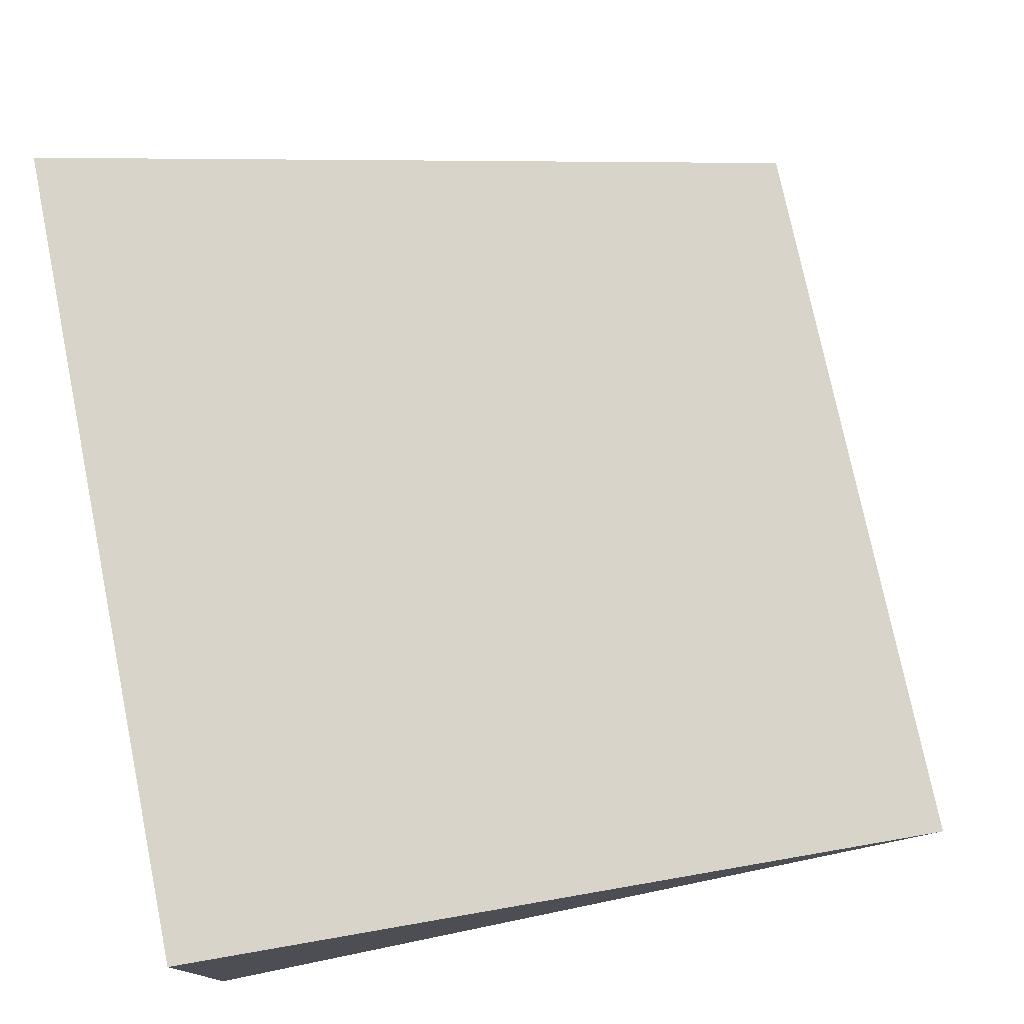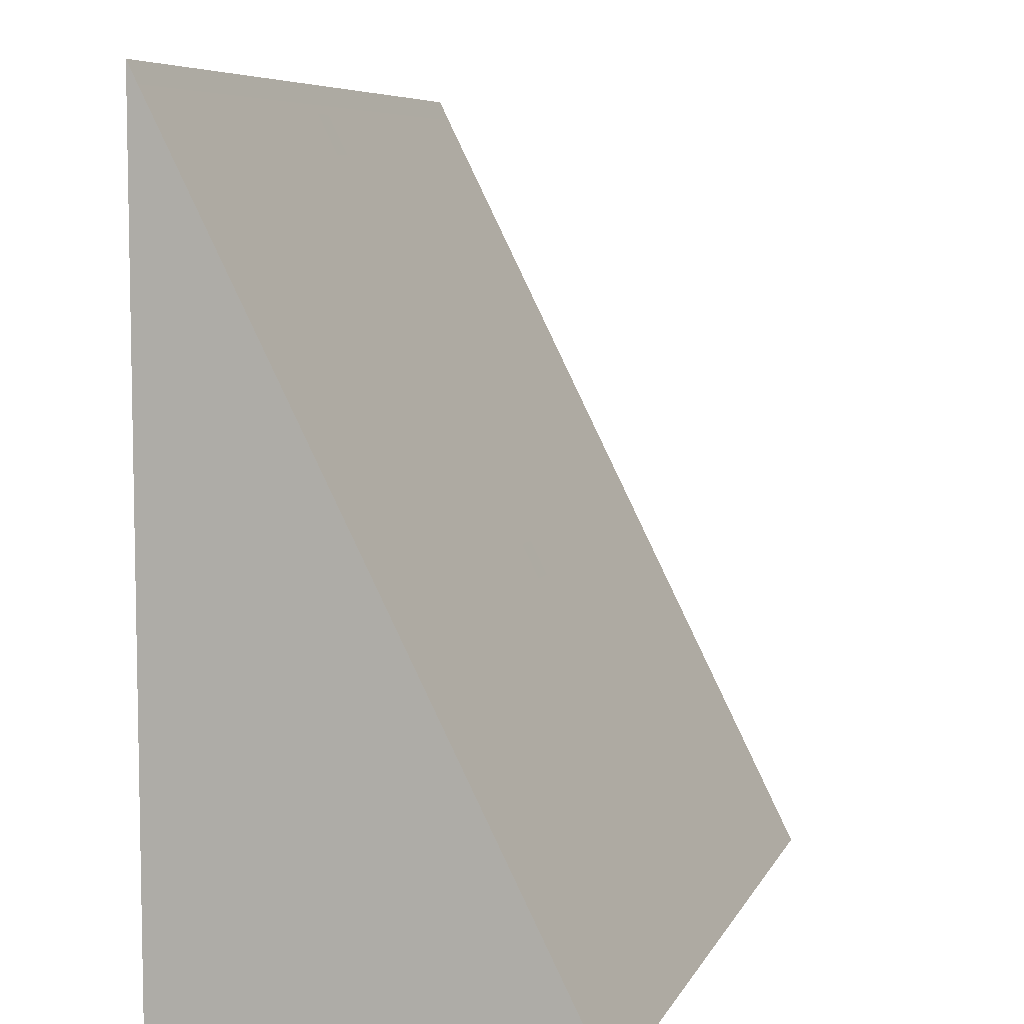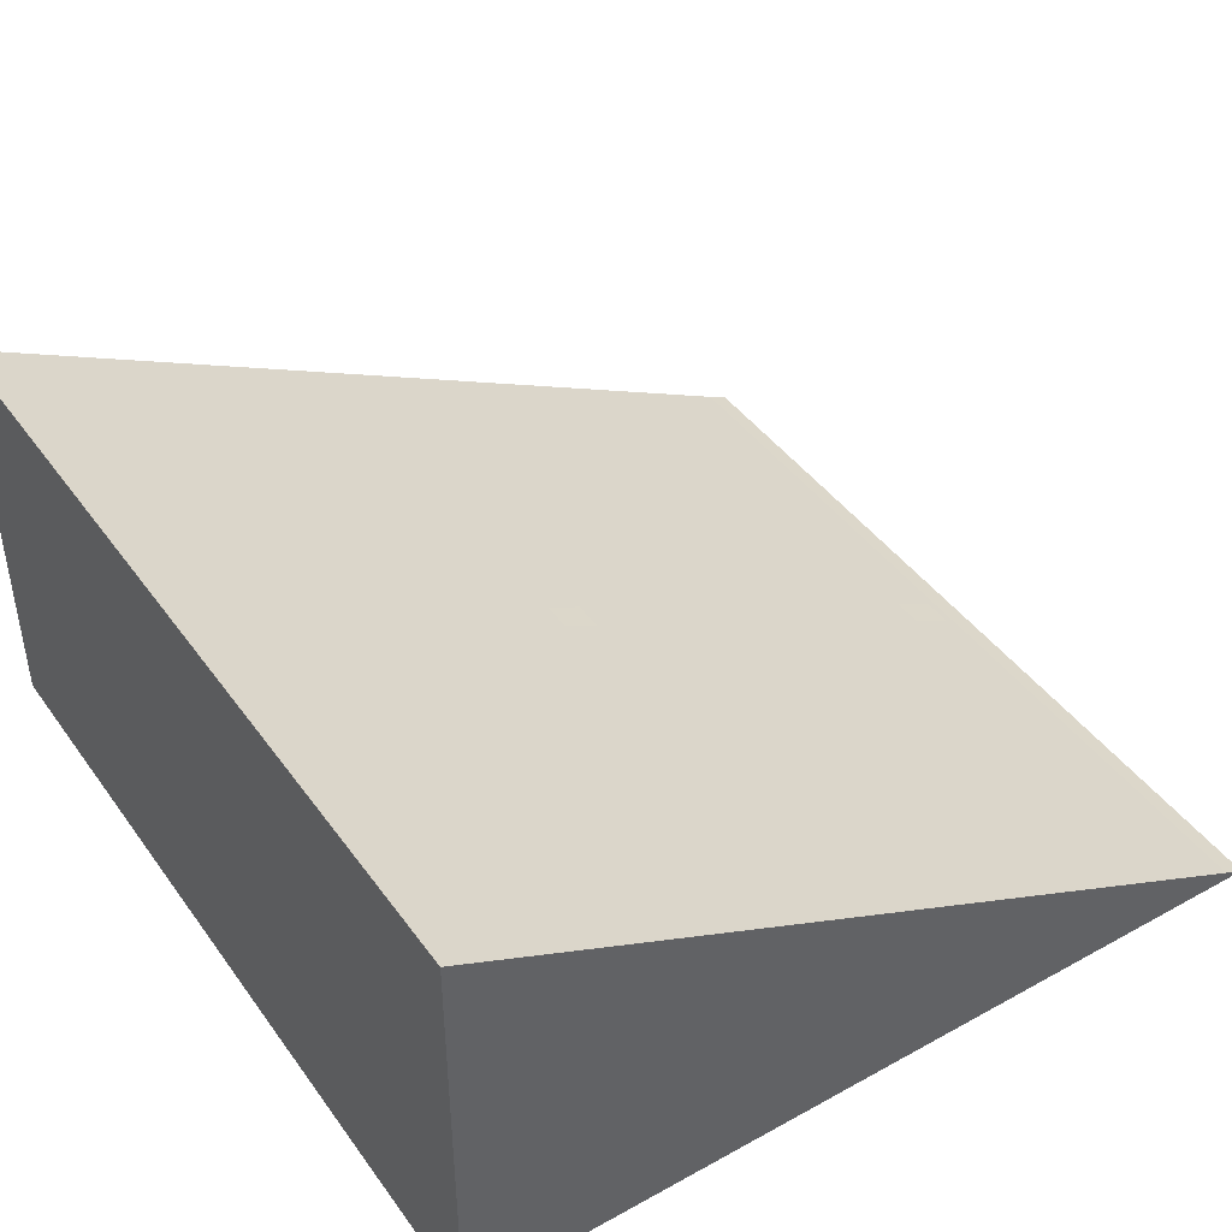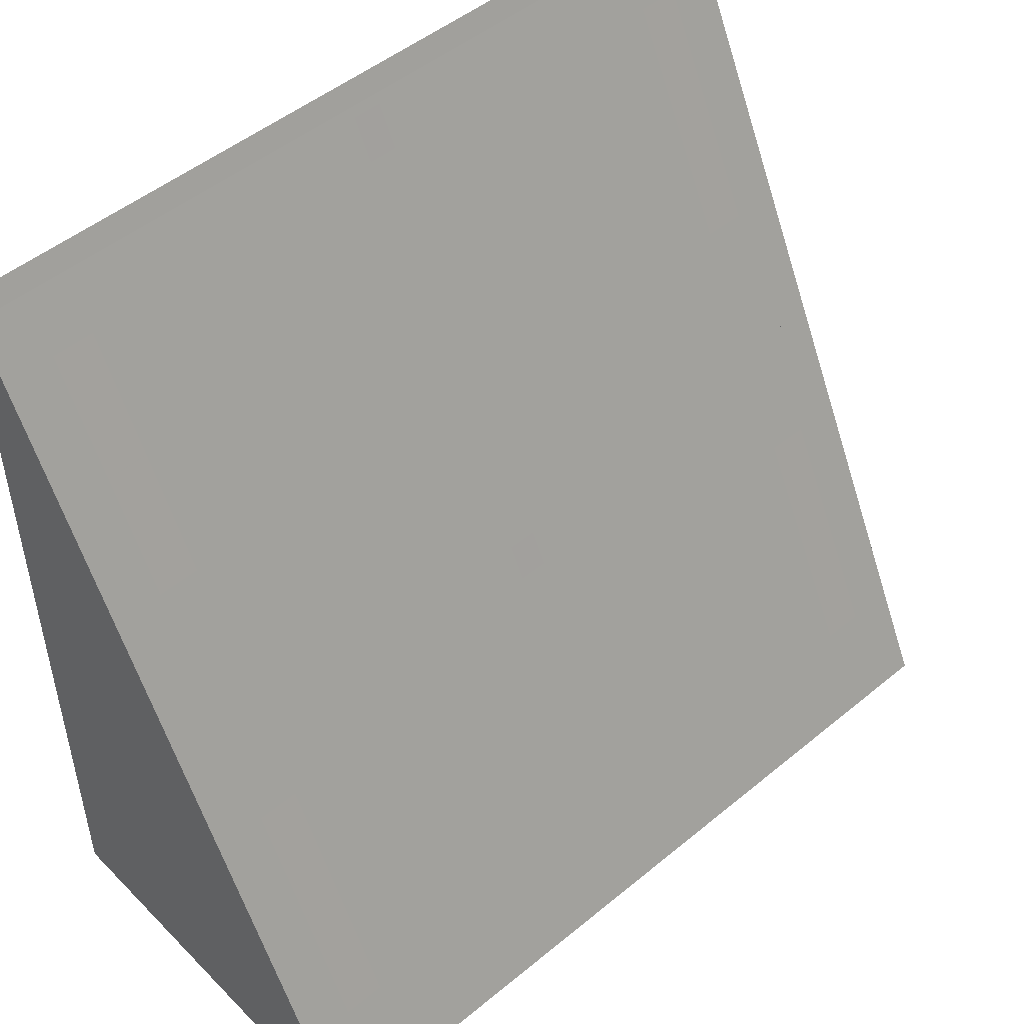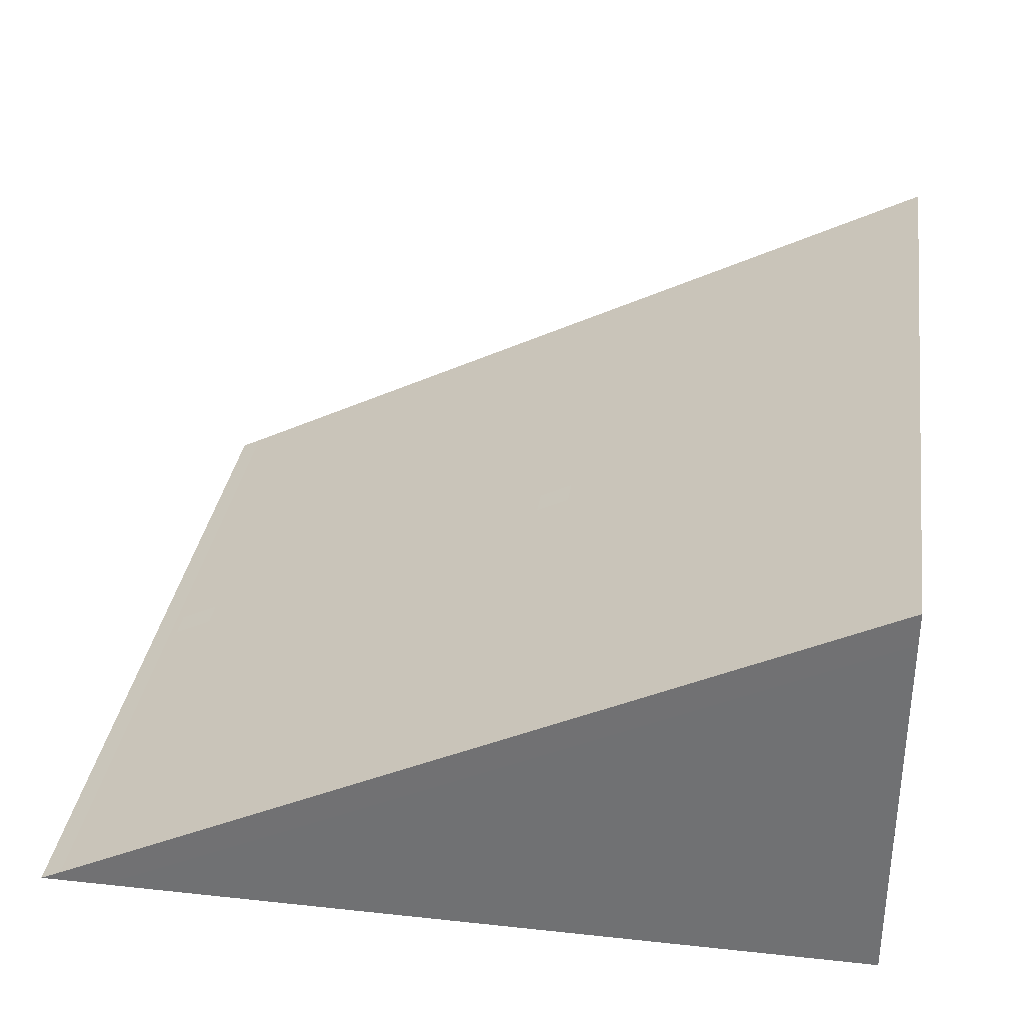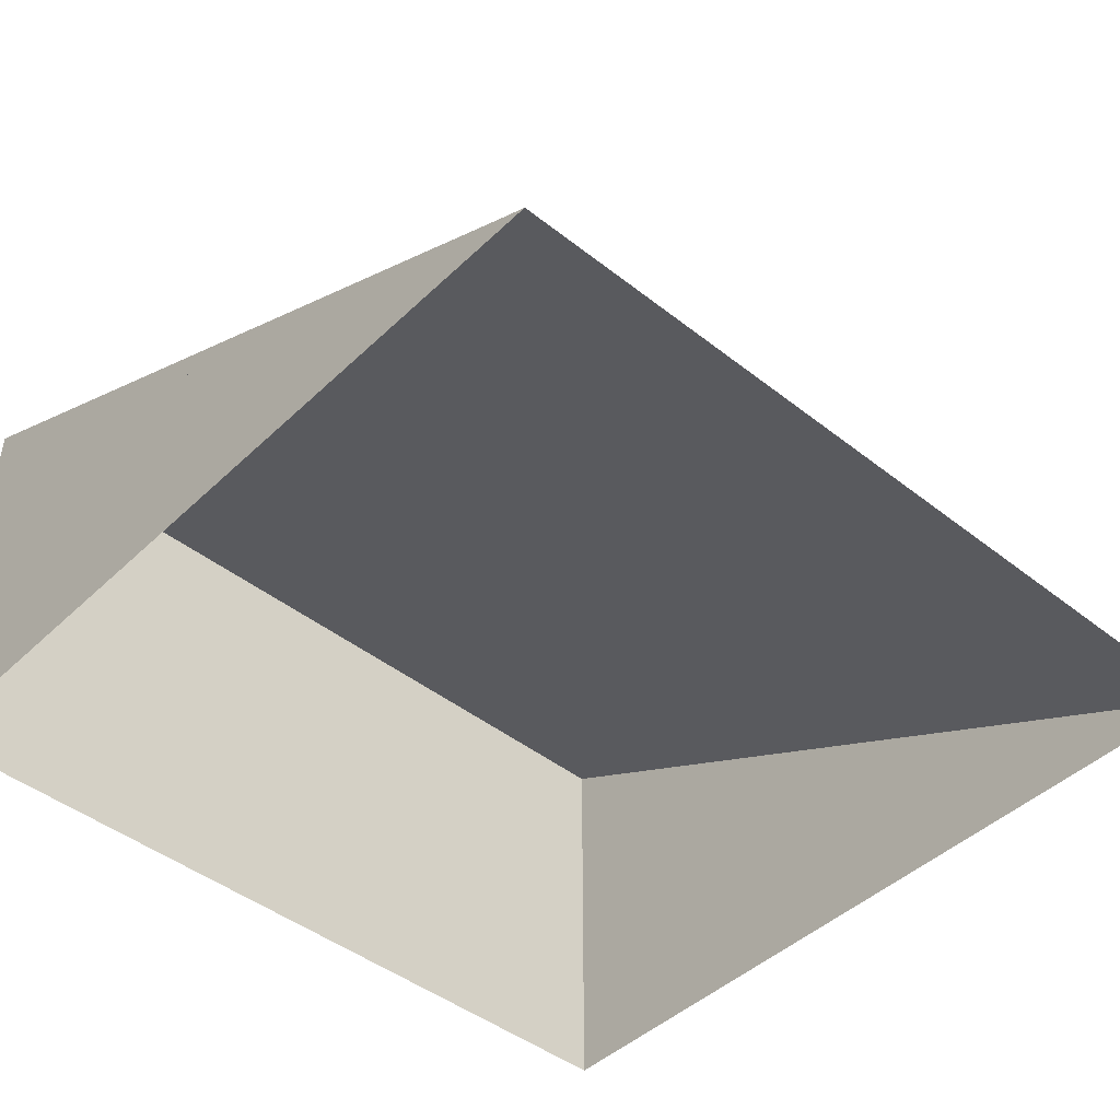
<metadata>
{"format":"obj","ext":"obj","renderer":"f3d","projection":"perspective","resolution":1024,"background":"white","views":[{"elev":76.3,"azim":-101.6,"up":"+Y"},{"elev":6.9,"azim":106.4,"up":"+Z"},{"elev":43.2,"azim":-123.1,"up":"+Y"},{"elev":49.4,"azim":137.7,"up":"+Z"},{"elev":33.5,"azim":98.4,"up":"+Y"},{"elev":-44.9,"azim":-42.4,"up":"+Y"}]}
</metadata>
<code>
o Platform_Ramp_4Wide_Cube.036
v 2 -0 4
v 2 1 2
v 2 1 1.685
v 2 -0 2
v 2 -0 3.685
v 2 -0 3.901
v 2 0.04877 3.901
v 2 1 2
v 2 2 0
v 2 1.841 0
v 2 1 0
v 2 0 0
v 0 1 0
v 0 0 0
v 0 2 0
v 0 1.841 0
v 0 1 0
v 0 1 2
v 0 1 2
v 0 0.04877 3.901
v 0 -0 4
v -2 -0 4
v -2 1 2
v -2 1 1.685
v -2 -0 2
v -2 -0 3.685
v -2 -0 3.901
v -2 0.04877 3.901
v -2 1 2
v -2 2 0
v -2 1.841 0
v -2 1 0
v -2 -0 -0
v 0.06959 0.07152 3.858
v -0.06944 0.07152 3.858
v 0.06959 0.1664 3.667
v -0.06944 0.1664 3.667
v 0.06959 1.072 1.858
v -0.06944 1.072 1.858
v 0.06959 1.166 1.667
v -0.06944 1.166 1.667
v -1.566 0.445 3.12
v -1.763 0.4457 3.119
v -1.763 0.1819 3.644
v -1.566 0.1811 3.646
v -1.566 0.7096 2.593
v -1.763 0.7103 2.592
v -1.763 0.4465 3.117
v -1.566 0.4457 3.119
v -1.566 1.525 0.9695
v -1.763 1.525 0.968
v -1.763 1.261 1.494
v -1.566 1.261 1.495
v -1.566 1.789 0.4424
v -1.763 1.79 0.4409
v -1.763 1.526 0.9665
v -1.566 1.525 0.968
v 1.566 0.445 3.12
v 1.763 0.4457 3.119
v 1.763 0.1819 3.644
v 1.566 0.1811 3.646
v 1.566 0.7096 2.593
v 1.763 0.7103 2.592
v 1.763 0.4465 3.117
v 1.566 0.4457 3.119
v 1.566 1.525 0.9695
v 1.763 1.525 0.968
v 1.763 1.261 1.494
v 1.566 1.261 1.495
v 1.566 1.789 0.4424
v 1.763 1.79 0.4409
v 1.763 1.526 0.9665
v 1.566 1.525 0.968
f 7 20 21 1
f 6 7 1
f 28 22 21 20
f 27 22 28
f 2 7 6 5 3
f 4 3 5
f 2 18 20 7
f 9 8 3 10
f 11 10 3
f 9 15 19 8
f 11 13 16 10
f 9 10 16 15
f 4 11 3
f 3 8 2
f 11 4 12
f 14 17 11 12
f 23 24 26 27 28
f 25 26 24
f 23 28 20 18
f 30 31 24 29
f 32 24 31
f 30 29 19 15
f 32 31 16 13
f 30 15 16 31
f 25 24 32
f 24 23 29
f 32 33 25
f 14 33 32 17
f 35 34 36 37
f 39 38 40 41
f 44 45 42 43
f 48 49 46 47
f 52 53 50 51
f 56 57 54 55
f 60 59 58 61
f 64 63 62 65
f 68 67 66 69
f 72 71 70 73

</code>
